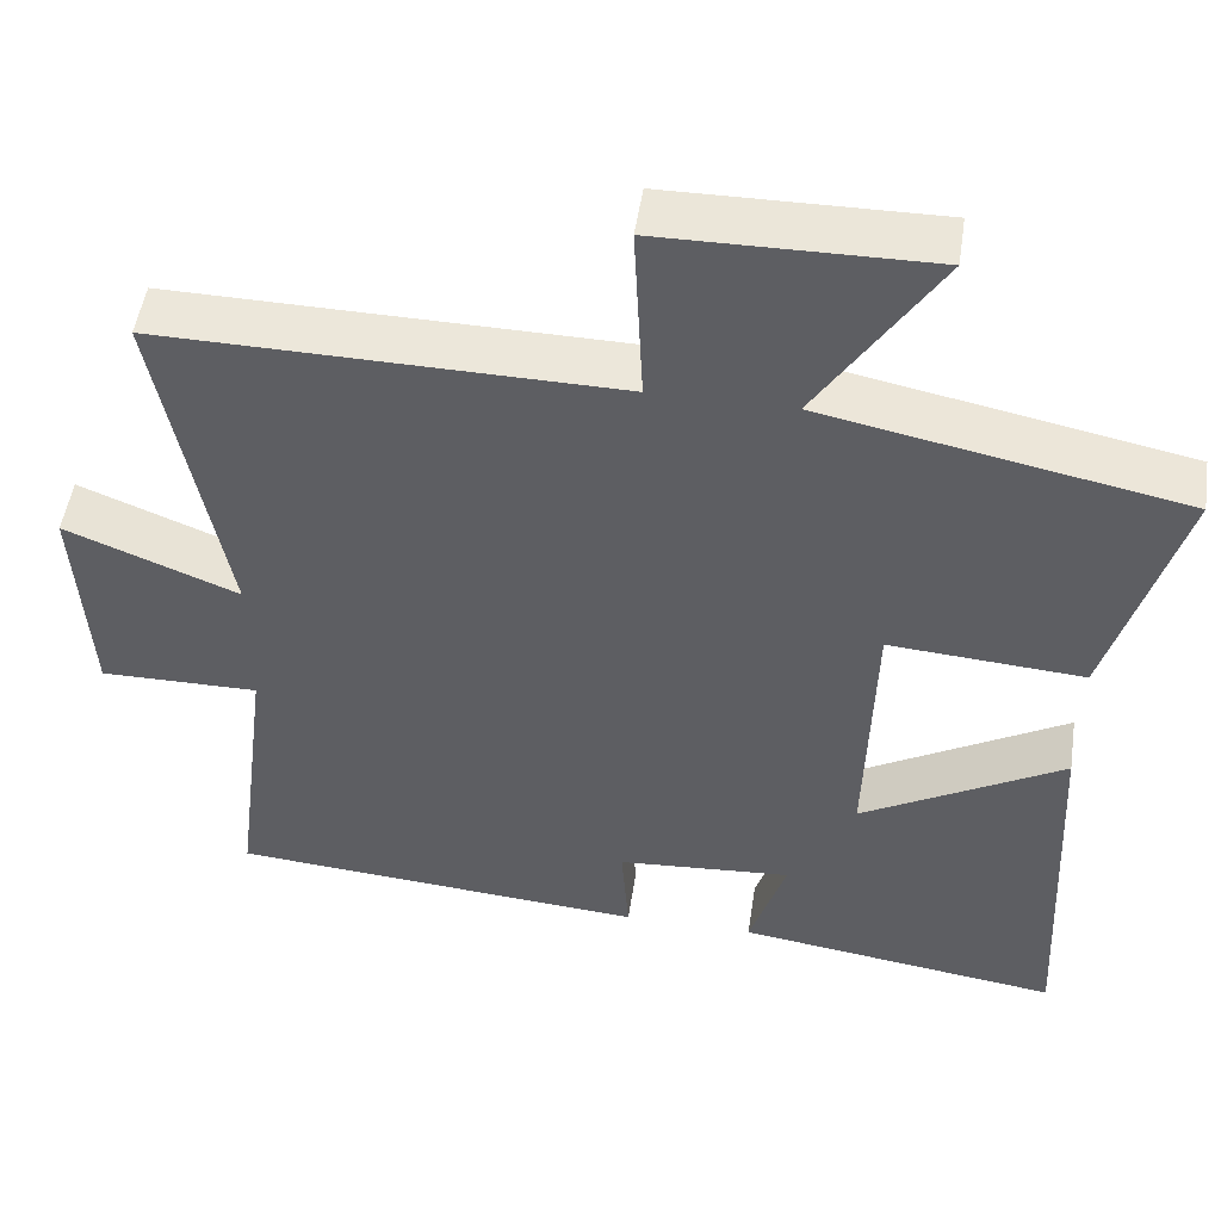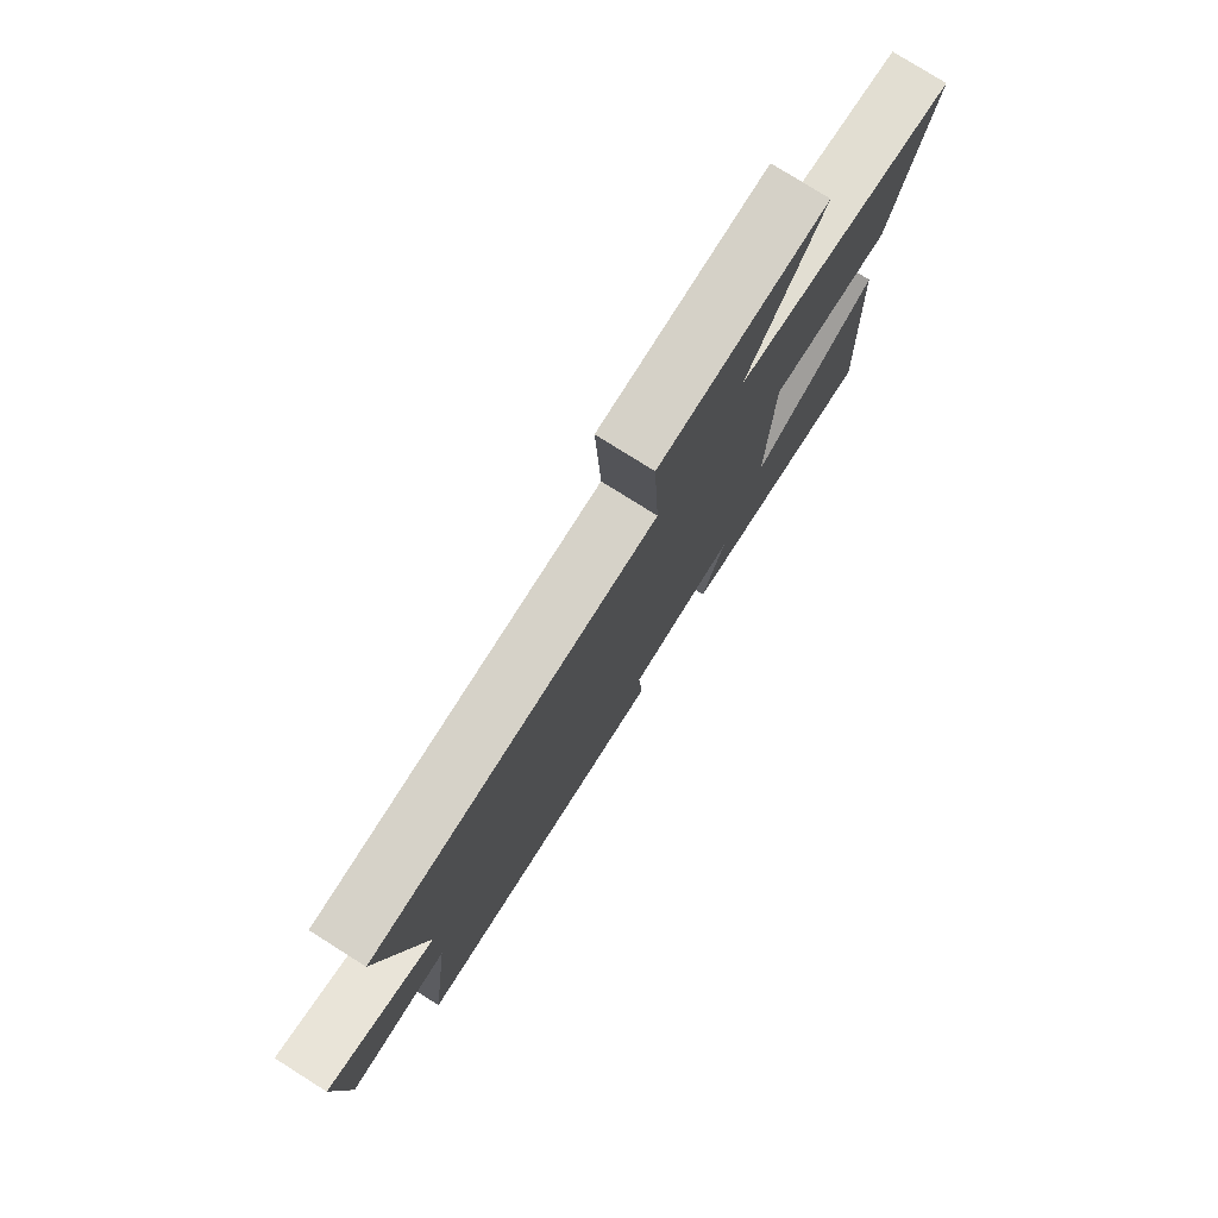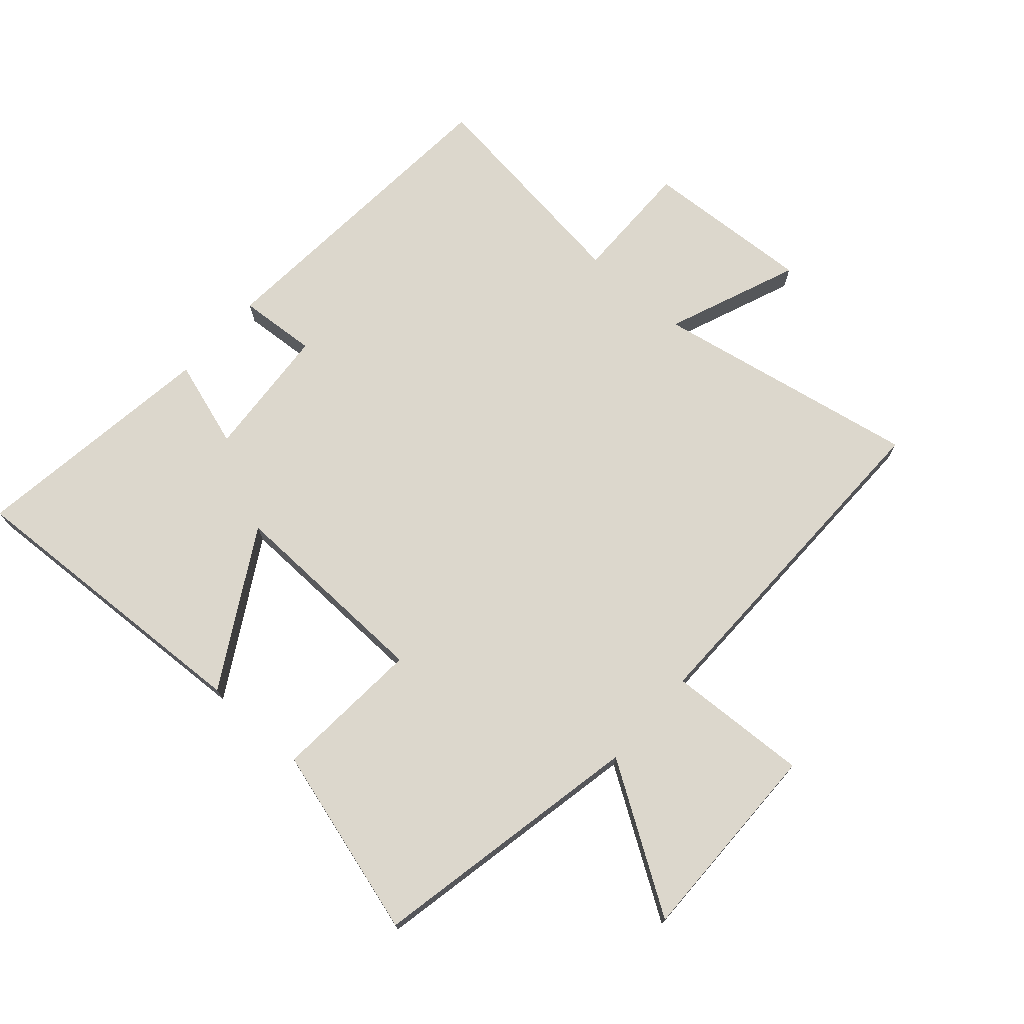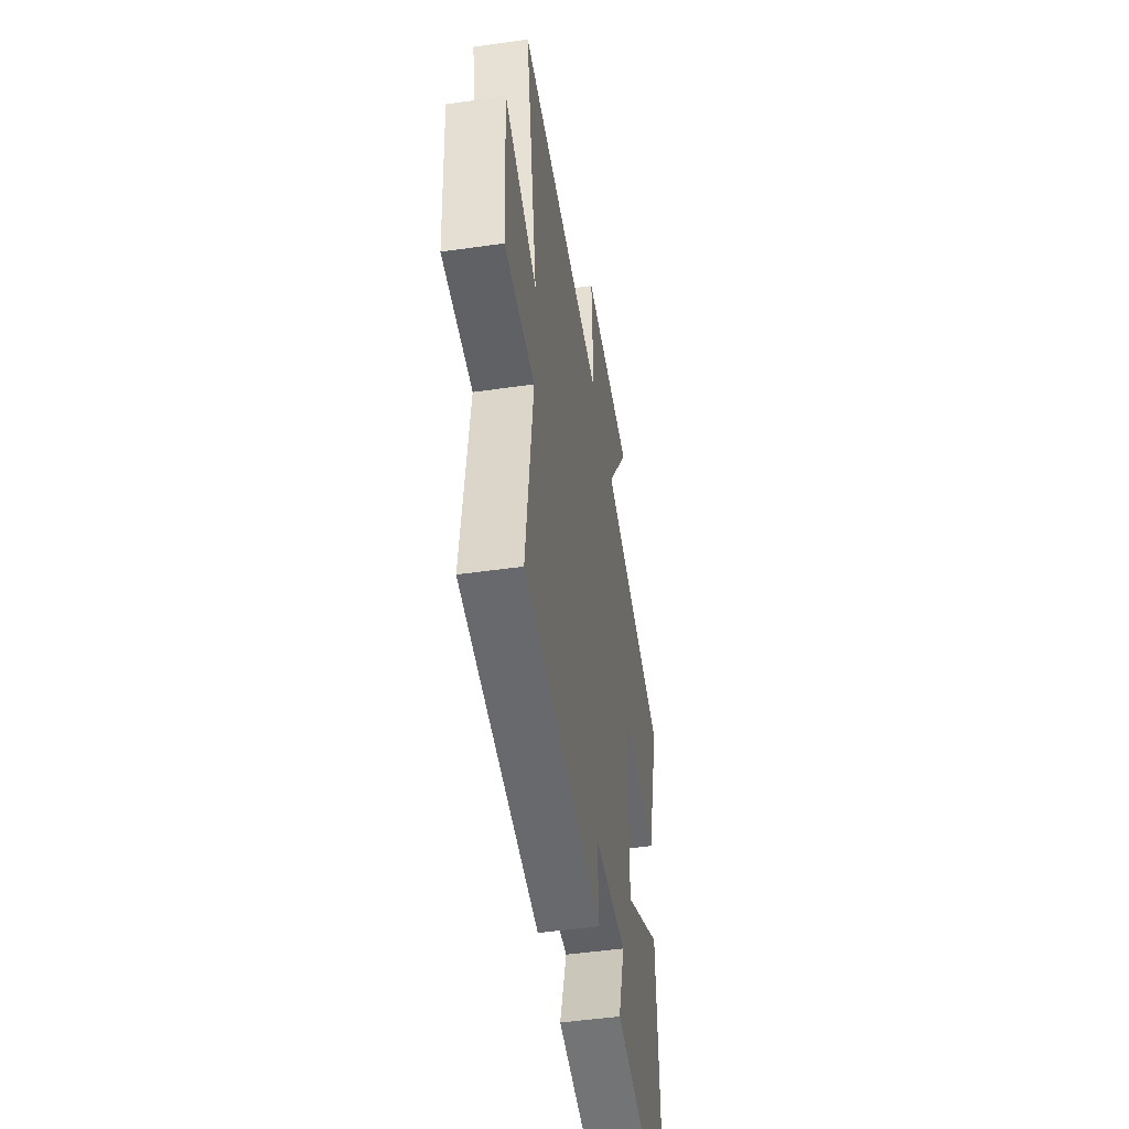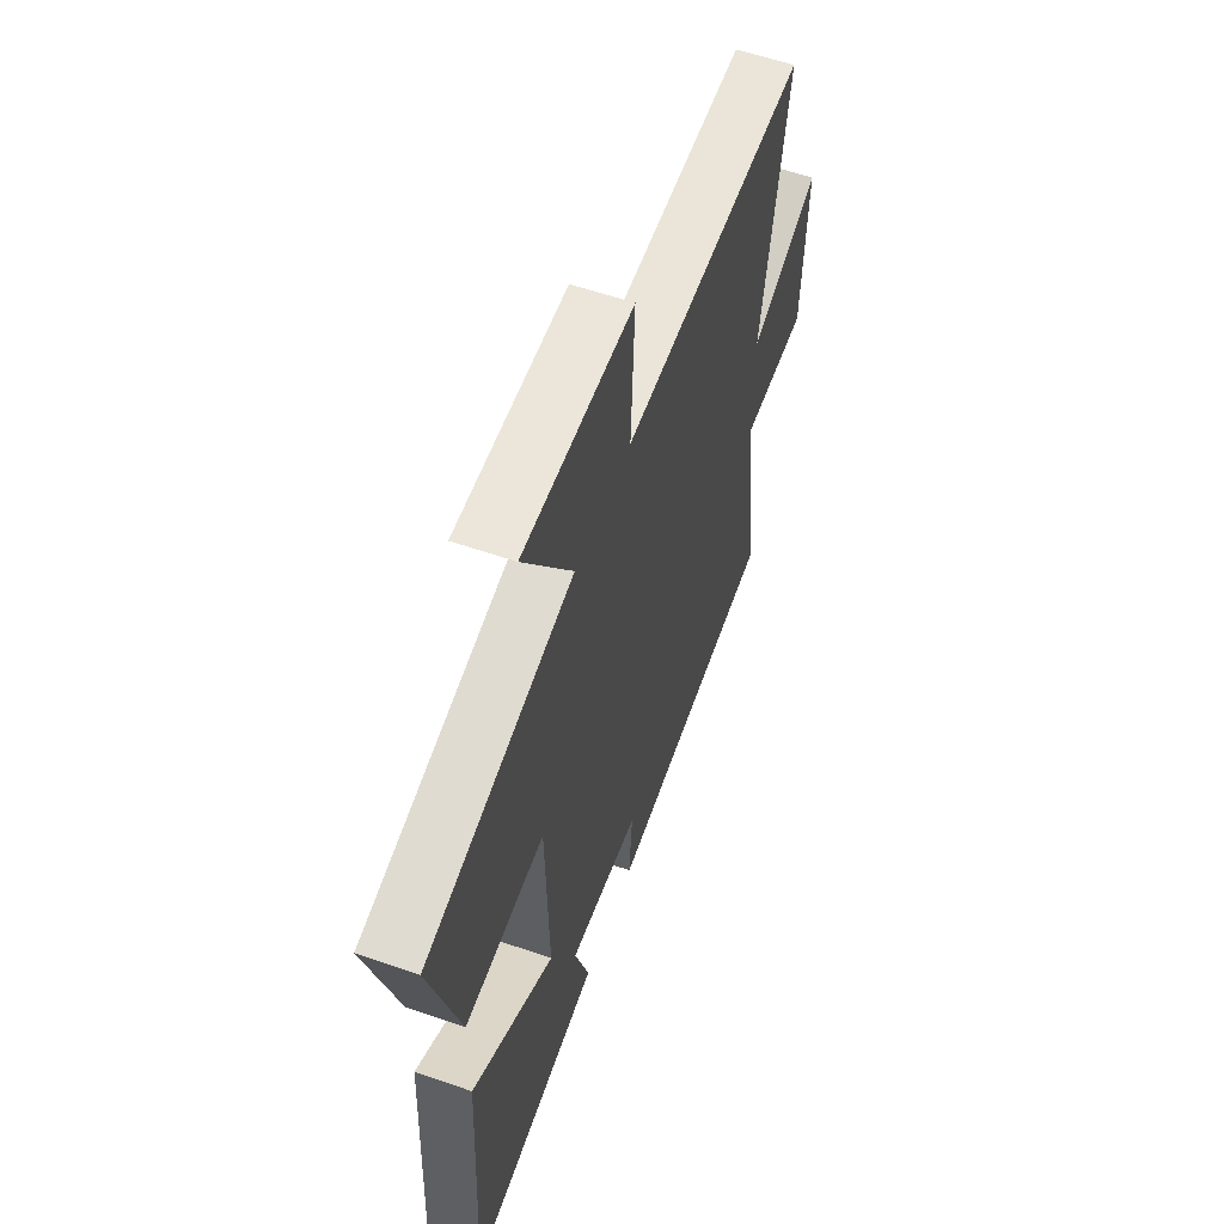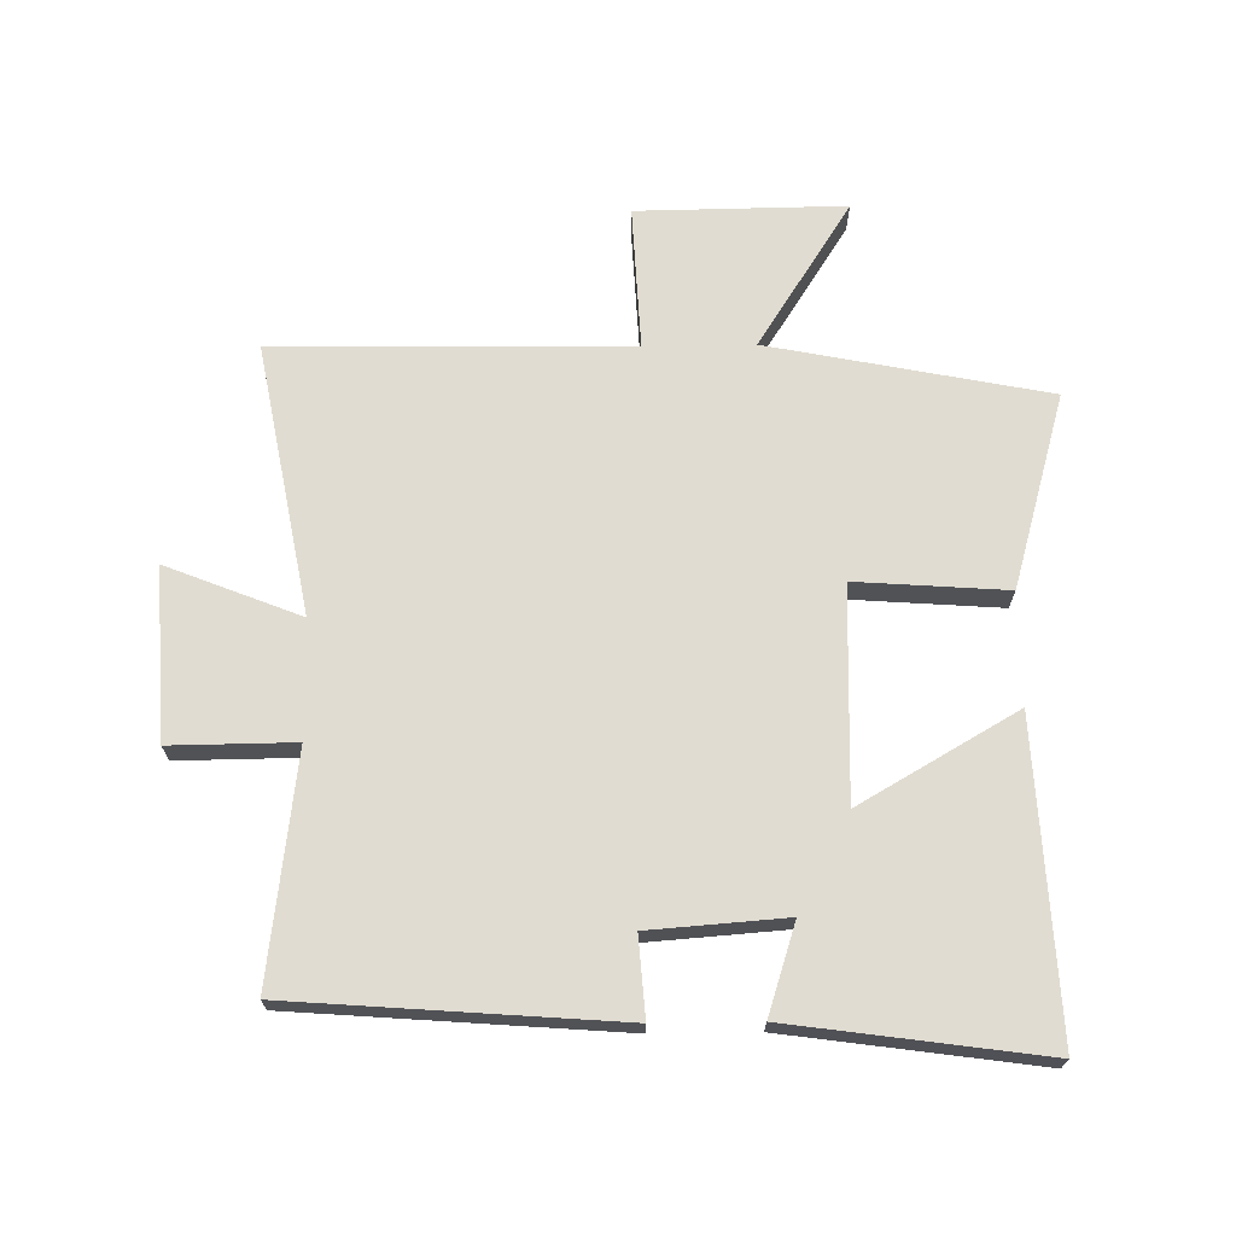
<metadata>
{"format":"obj","ext":"obj","renderer":"f3d","projection":"perspective","resolution":1024,"background":"white","views":[{"elev":50.2,"azim":-171.5,"up":"+Z"},{"elev":78.4,"azim":122.2,"up":"+Z"},{"elev":72.9,"azim":-48.5,"up":"+Y"},{"elev":-48.5,"azim":99.0,"up":"+Z"},{"elev":57.9,"azim":-70.2,"up":"+Z"},{"elev":69.3,"azim":179.2,"up":"+Y"}]}
</metadata>
<code>
v 0.545 0.07 -0.461
v 0.033 0.07 -0.5
v 0.042 0.07 -0.375
v -0.172 0.07 -0.359
v -0.127 0.07 -0.5
v -0.524 0.07 -0.555
v -0.5 0.07 -0.066
v -0.252 0.07 -0.209
v -0.262 0.07 0.125
v -0.5 0.07 0.108
v -0.587 0.07 0.413
v -0.148 0.07 0.5
v -0.295 0.07 0.73
v 0.033 0.07 0.726
v 0.022 0.07 0.5
v 0.58 0.07 0.507
v 0.5 0.07 0.081
v 0.711 0.07 0.165
v 0.695 0.07 -0.105
v 0.5 0.07 -0.103
v 0.545 0 -0.461
v 0.033 0 -0.5
v 0.042 0 -0.375
v -0.172 0 -0.359
v -0.127 0 -0.5
v -0.524 0 -0.555
v -0.5 0 -0.066
v -0.252 0 -0.209
v -0.262 0 0.125
v -0.5 0 0.108
v -0.587 0 0.413
v -0.148 0 0.5
v -0.295 0 0.73
v 0.033 0 0.726
v 0.022 0 0.5
v 0.58 0 0.507
v 0.5 0 0.081
v 0.711 0 0.165
v 0.695 0 -0.105
v 0.5 0 -0.103
f 17 18 19 20
f 15 16 17
f 15 17 20
f 12 13 14 15
f 11 12 15
f 10 11 15
f 9 10 15
f 15 20 1
f 9 15 1
f 8 9 1
f 6 7 8
f 5 6 8
f 4 5 8
f 3 4 8
f 1 2 3
f 1 3 8
f 40 39 38 37
f 37 36 35
f 40 37 35
f 35 34 33 32
f 35 32 31
f 35 31 30
f 35 30 29
f 21 40 35
f 21 35 29
f 21 29 28
f 28 27 26
f 28 26 25
f 28 25 24
f 28 24 23
f 23 22 21
f 28 23 21
f 1 21 22 2
f 2 22 23 3
f 3 23 24 4
f 4 24 25 5
f 5 25 26 6
f 6 26 27 7
f 7 27 28 8
f 8 28 29 9
f 9 29 30 10
f 10 30 31 11
f 11 31 32 12
f 12 32 33 13
f 13 33 34 14
f 14 34 35 15
f 15 35 36 16
f 16 36 37 17
f 17 37 38 18
f 18 38 39 19
f 19 39 40 20
f 20 40 21 1

</code>
